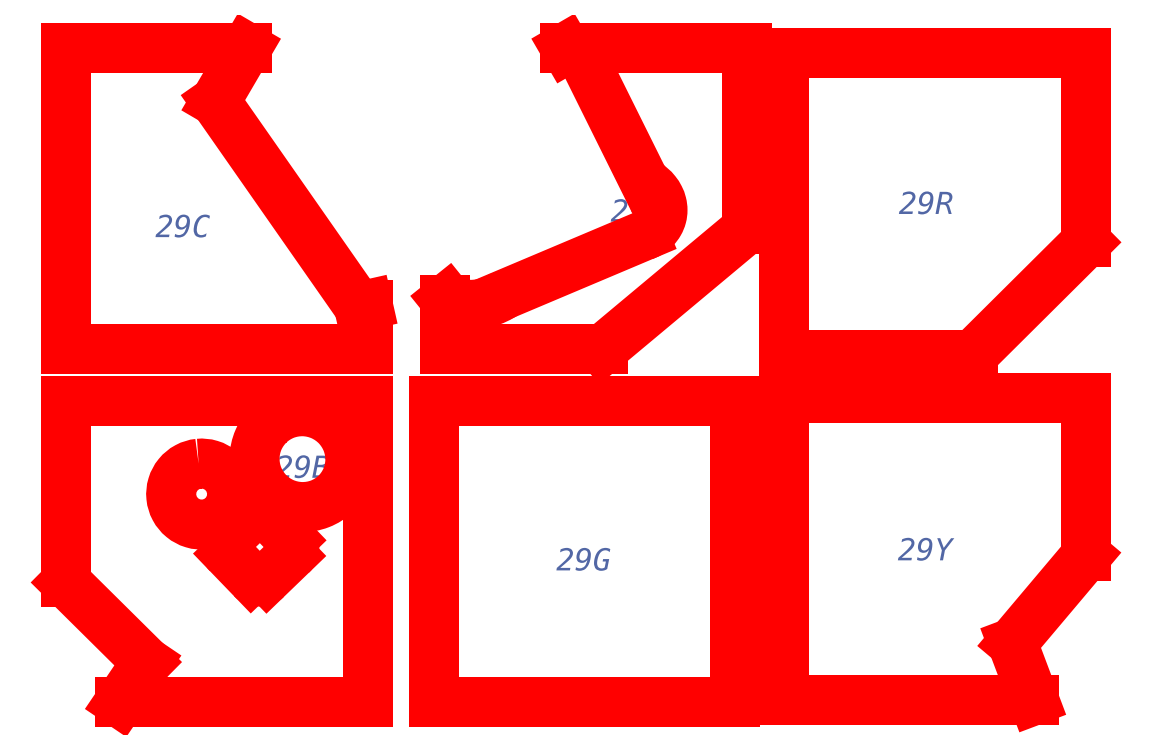
<metadata>
{"format":"dxf","ext":"dxf","renderer":"ezdxf+matplotlib","layout":"modelspace","background":"white","min_lineweight":24,"dpi":150}
</metadata>
<code>
0
SECTION
2
ENTITIES
0
MTEXT
8
DISPLAY
10
38.72
20
23.53
30
0
40
1
41
3.494
71
     7
72
     1
1
\fHelvetica;29Y
73
     2
44
0.9639
0
LINE
8
CUT
10
33.6
20
17.21
30
0
11
33.6
21
30.84
31
0
0
LINE
8
CUT
10
33.6
20
30.84
30
0
11
47.23
21
30.84
31
0
0
LINE
8
CUT
10
47.23
20
30.84
30
0
11
47.23
21
23.74
31
0
0
LINE
8
CUT
10
47.23
20
23.74
30
0
11
43.9
21
19.8
31
0
0
LINE
8
CUT
10
43.9
20
19.8
30
0
11
44.87
21
17.21
31
0
0
LINE
8
CUT
10
44.87
20
17.21
30
0
11
33.6
21
17.21
31
0
0
MTEXT
8
DISPLAY
10
23.3
20
23.07
30
0
40
1
41
3.554
71
     7
72
     1
1
\fHelvetica;29G
73
     2
44
0.9639
0
LINE
8
CUT
10
17.76
20
30.74
30
0
11
31.39
21
30.74
31
0
0
LINE
8
CUT
10
31.39
20
30.74
30
0
11
31.39
21
17.12
31
0
0
LINE
8
CUT
10
31.39
20
17.12
30
0
11
17.76
21
17.12
31
0
0
LINE
8
CUT
10
17.76
20
17.12
30
0
11
17.76
21
30.74
31
0
0
MTEXT
8
DISPLAY
10
10.61
20
27.25
30
0
40
1
41
3.452
71
     7
72
     1
1
\fHelvetica;29B
73
     2
44
0.9639
0
ARC
8
CUT
10
9.926
20
25.19
30
0
40
0.5
50
43.97
51
134
0
LINE
8
CUT
10
9.579
20
25.55
30
0
11
8.499
21
24.51
31
0
0
ARC
8
CUT
10
8.846
20
24.15
30
0
40
0.5
50
134
51
224
0
LINE
8
CUT
10
8.486
20
23.8
30
0
11
9.528
21
22.72
31
0
0
ARC
8
CUT
10
9.888
20
23.07
30
0
40
0.5
50
224
51
314
0
LINE
8
CUT
10
10.23
20
22.71
30
0
11
11.31
21
23.75
31
0
0
ARC
8
CUT
10
10.97
20
24.11
30
0
40
0.5
50
314
51
43.97
0
LINE
8
CUT
10
11.33
20
24.46
30
0
11
10.29
21
25.54
31
0
0
LINE
8
CUT
10
1.155
20
30.74
30
0
11
14.78
21
30.74
31
0
0
LINE
8
CUT
10
14.78
20
30.74
30
0
11
14.78
21
17.12
31
0
0
LINE
8
CUT
10
14.78
20
17.12
30
0
11
3.575
21
17.12
31
0
0
LINE
8
CUT
10
3.575
20
17.12
30
0
11
4.798
21
18.92
31
0
0
LINE
8
CUT
10
4.798
20
18.92
30
0
11
1.155
21
22.53
31
0
0
LINE
8
CUT
10
1.155
20
22.53
30
0
11
1.155
21
30.74
31
0
0
SPLINE
8
CUT
210
0
220
0
230
1
70
    11
71
     3
72
    23
73
    19
74
     0
42
1e-10
43
1e-10
40
0
40
0
40
0
40
0
40
0.3927
40
0.7854
40
1.178
40
1.571
40
1.963
40
2.356
40
2.749
40
3.142
40
3.534
40
3.927
40
4.32
40
4.712
40
5.105
40
5.498
40
5.89
40
6.283
40
6.283
40
6.283
40
6.283
10
7.145
20
27.89
30
0
10
6.965
20
27.87
30
0
10
6.614
20
27.76
30
0
10
6.189
20
27.41
30
0
10
5.931
20
26.93
30
0
10
5.877
20
26.38
30
0
10
6.038
20
25.85
30
0
10
6.387
20
25.42
30
0
10
6.873
20
25.17
30
0
10
7.421
20
25.11
30
0
10
7.948
20
25.27
30
0
10
8.374
20
25.62
30
0
10
8.632
20
26.11
30
0
10
8.685
20
26.66
30
0
10
8.525
20
27.18
30
0
10
8.175
20
27.61
30
0
10
7.689
20
27.87
30
0
10
7.324
20
27.91
30
0
10
7.145
20
27.89
30
0
0
SPLINE
8
CUT
210
0
220
0
230
1
70
    11
71
     3
72
    23
73
    19
74
     0
42
1e-10
43
1e-10
40
0
40
0
40
0
40
0
40
0.3927
40
0.7854
40
1.178
40
1.571
40
1.963
40
2.356
40
2.749
40
3.142
40
3.534
40
3.927
40
4.32
40
4.712
40
5.105
40
5.498
40
5.89
40
6.283
40
6.283
40
6.283
40
6.283
10
10.33
20
29.66
30
0
10
10.13
20
29.47
30
0
10
9.797
20
29
30
0
10
9.614
20
28.15
30
0
10
9.768
20
27.3
30
0
10
10.24
20
26.57
30
0
10
10.95
20
26.07
30
0
10
11.79
20
25.88
30
0
10
12.64
20
26.02
30
0
10
13.37
20
26.49
30
0
10
13.87
20
27.2
30
0
10
14.05
20
28.04
30
0
10
13.9
20
28.9
30
0
10
13.43
20
29.63
30
0
10
12.72
20
30.13
30
0
10
11.88
20
30.32
30
0
10
11.02
20
30.17
30
0
10
10.54
20
29.86
30
0
10
10.33
20
29.66
30
0
0
MTEXT
8
DISPLAY
10
38.77
20
39.17
30
0
40
1
41
3.53
71
     7
72
     1
1
\fHelvetica;29R
73
     2
44
0.9639
0
LINE
8
CUT
10
33.6
20
46.44
30
0
11
47.23
21
46.44
31
0
0
LINE
8
CUT
10
47.23
20
46.44
30
0
11
47.23
21
37.89
31
0
0
LINE
8
CUT
10
47.23
20
37.89
30
0
11
42.12
21
32.81
31
0
0
LINE
8
CUT
10
42.12
20
32.81
30
0
11
33.6
21
32.81
31
0
0
LINE
8
CUT
10
33.6
20
32.81
30
0
11
33.6
21
46.44
31
0
0
MTEXT
8
DISPLAY
10
25.75
20
38.82
30
0
40
1
41
3.608
71
     7
72
     1
1
\fHelvetica;29O
73
     2
44
0.9639
0
LINE
8
CUT
10
23.71
20
46.68
30
0
11
31.91
21
46.68
31
0
0
LINE
8
CUT
10
31.91
20
46.68
30
0
11
31.91
21
38.5
31
0
0
LINE
8
CUT
10
31.91
20
38.5
30
0
11
25.39
21
33.05
31
0
0
LINE
8
CUT
10
25.39
20
33.05
30
0
11
18.29
21
33.05
31
0
0
LINE
8
CUT
10
18.29
20
33.05
30
0
11
18.29
21
35.3
31
0
0
LINE
8
CUT
10
18.29
20
35.3
30
0
11
18.38
21
35.37
31
0
0
SPLINE
8
CUT
210
0
220
0
230
1
70
     8
71
     3
72
    13
73
     9
74
     0
42
1e-10
43
1e-10
40
0.1268
40
0.1268
40
0.1268
40
0.1268
40
0.1963
40
0.3927
40
0.589
40
0.7854
40
1.178
40
1.227
40
1.227
40
1.227
40
1.227
10
18.38
20
35.37
30
0
10
18.43
20
35.34
30
0
10
18.6
20
35.23
30
0
10
18.95
20
35.11
30
0
10
19.41
20
35.05
30
0
10
20.05
20
35.1
30
0
10
20.55
20
35.3
30
0
10
20.88
20
35.49
30
0
10
20.92
20
35.52
30
0
0
LINE
8
CUT
10
20.92
20
35.52
30
0
11
27.26
21
38.19
31
0
0
SPLINE
8
CUT
210
0
220
0
230
1
70
     8
71
     3
72
    18
73
    14
74
     0
42
1e-10
43
1e-10
40
2.346
40
2.346
40
2.346
40
2.346
40
2.356
40
2.553
40
2.749
40
2.945
40
3.142
40
3.338
40
3.534
40
3.731
40
3.927
40
4.32
40
4.356
40
4.356
40
4.356
40
4.356
10
27.26
20
38.19
30
0
10
27.26
20
38.19
30
0
10
27.36
20
38.23
30
0
10
27.54
20
38.33
30
0
10
27.77
20
38.52
30
0
10
27.95
20
38.76
30
0
10
28.07
20
39.04
30
0
10
28.11
20
39.34
30
0
10
28.07
20
39.64
30
0
10
27.96
20
39.92
30
0
10
27.75
20
40.26
30
0
10
27.5
20
40.47
30
0
10
27.32
20
40.58
30
0
10
27.3
20
40.59
30
0
0
LINE
8
CUT
10
27.3
20
40.59
30
0
11
24.72
21
45.79
31
0
0
SPLINE
8
CUT
210
0
220
0
230
1
70
     8
71
     3
72
    10
73
     6
74
     0
42
1e-10
43
1e-10
40
3.74
40
3.74
40
3.74
40
3.74
40
3.927
40
4.32
40
4.679
40
4.679
40
4.679
40
4.679
10
24.72
20
45.79
30
0
10
24.68
20
45.87
30
0
10
24.55
20
46.11
30
0
10
24.24
20
46.42
30
0
10
23.91
20
46.57
30
0
10
23.75
20
46.61
30
0
0
LINE
8
CUT
10
23.75
20
46.61
30
0
11
23.71
21
46.68
31
0
0
MTEXT
8
DISPLAY
10
5.191
20
38.12
30
0
40
1
41
3.524
71
     7
72
     1
1
\fHelvetica;29C
73
     2
44
0.9639
0
LINE
8
CUT
10
1.155
20
46.68
30
0
11
9.32
21
46.68
31
0
0
LINE
8
CUT
10
9.32
20
46.68
30
0
11
7.907
21
44.26
31
0
0
LINE
8
CUT
10
7.907
20
44.26
30
0
11
14.39
21
34.98
31
0
0
LINE
8
CUT
10
14.39
20
34.98
30
0
11
14.78
21
35.07
31
0
0
LINE
8
CUT
10
14.78
20
35.07
30
0
11
14.78
21
33.05
31
0
0
LINE
8
CUT
10
14.78
20
33.05
30
0
11
1.155
21
33.05
31
0
0
LINE
8
CUT
10
1.155
20
33.05
30
0
11
1.155
21
46.68
31
0
0
ENDSEC
0
EOF

</code>
